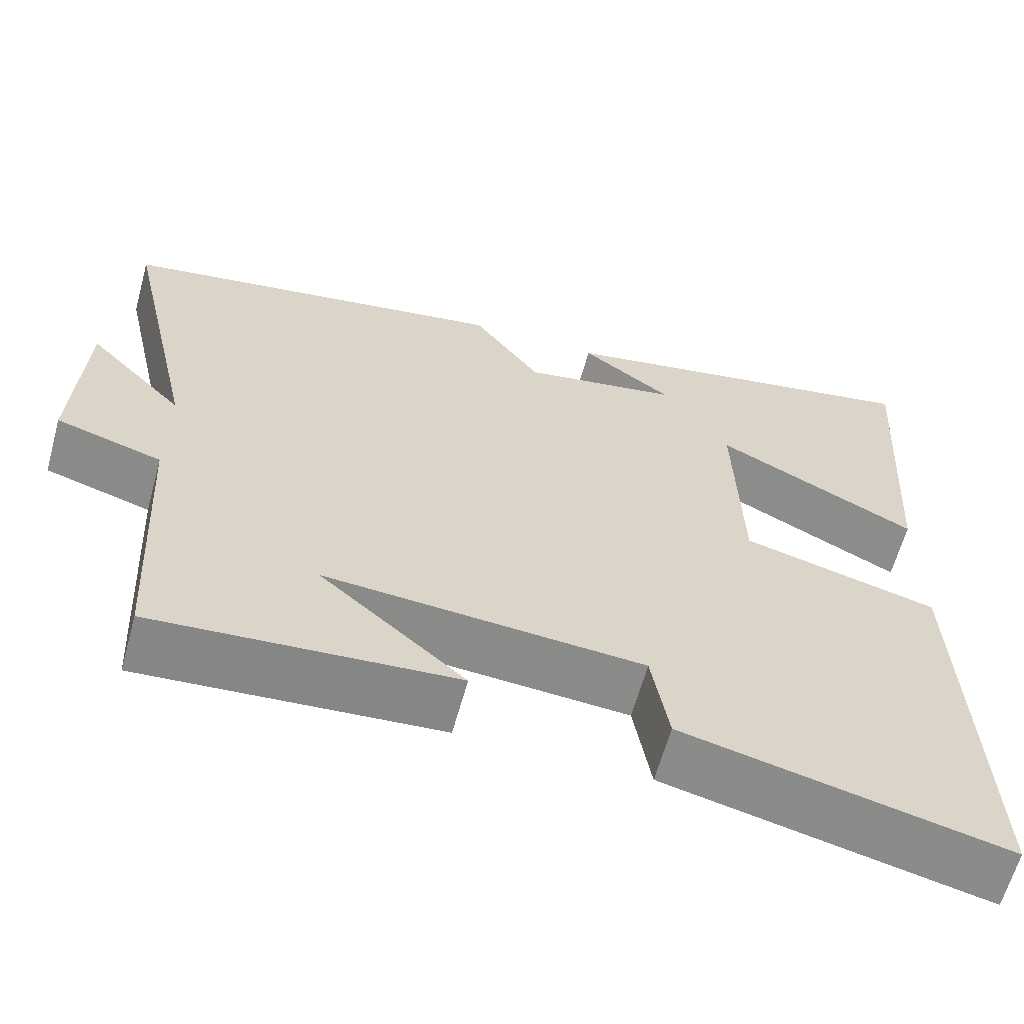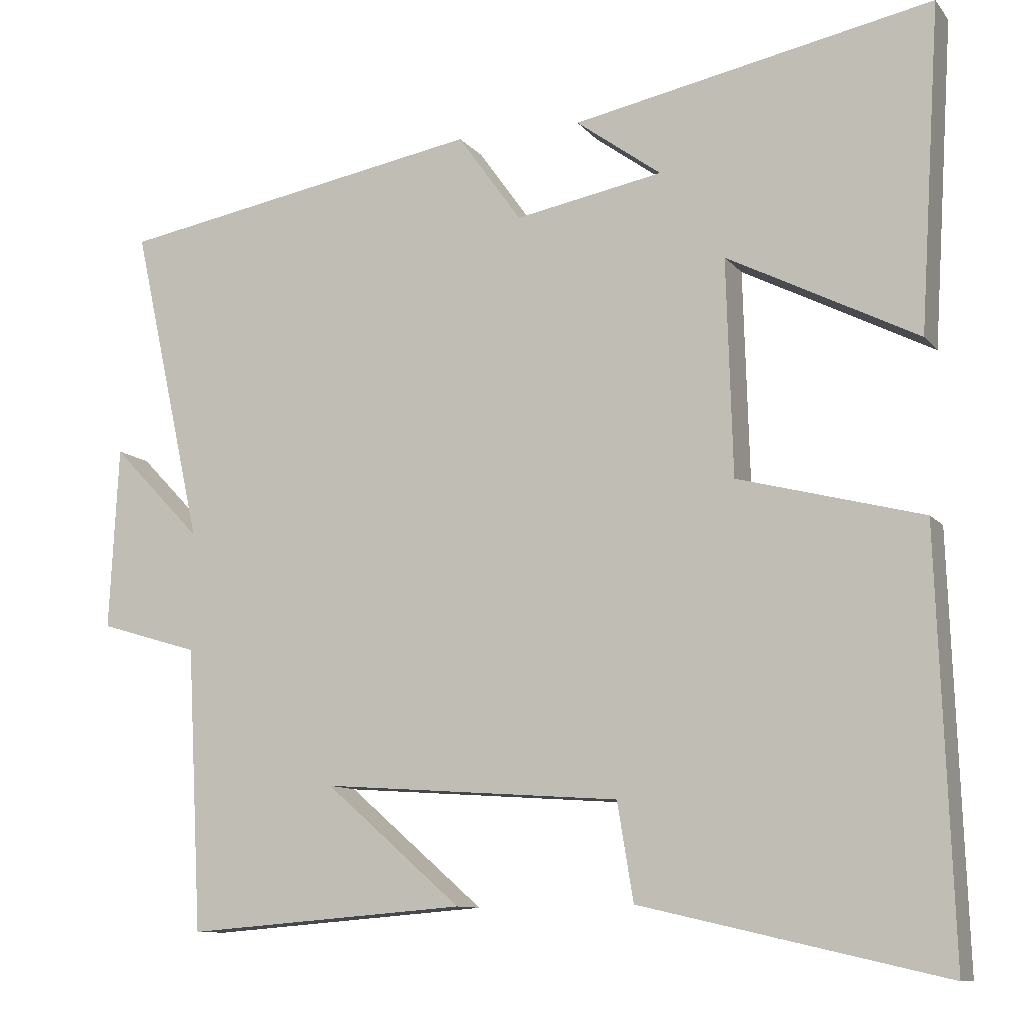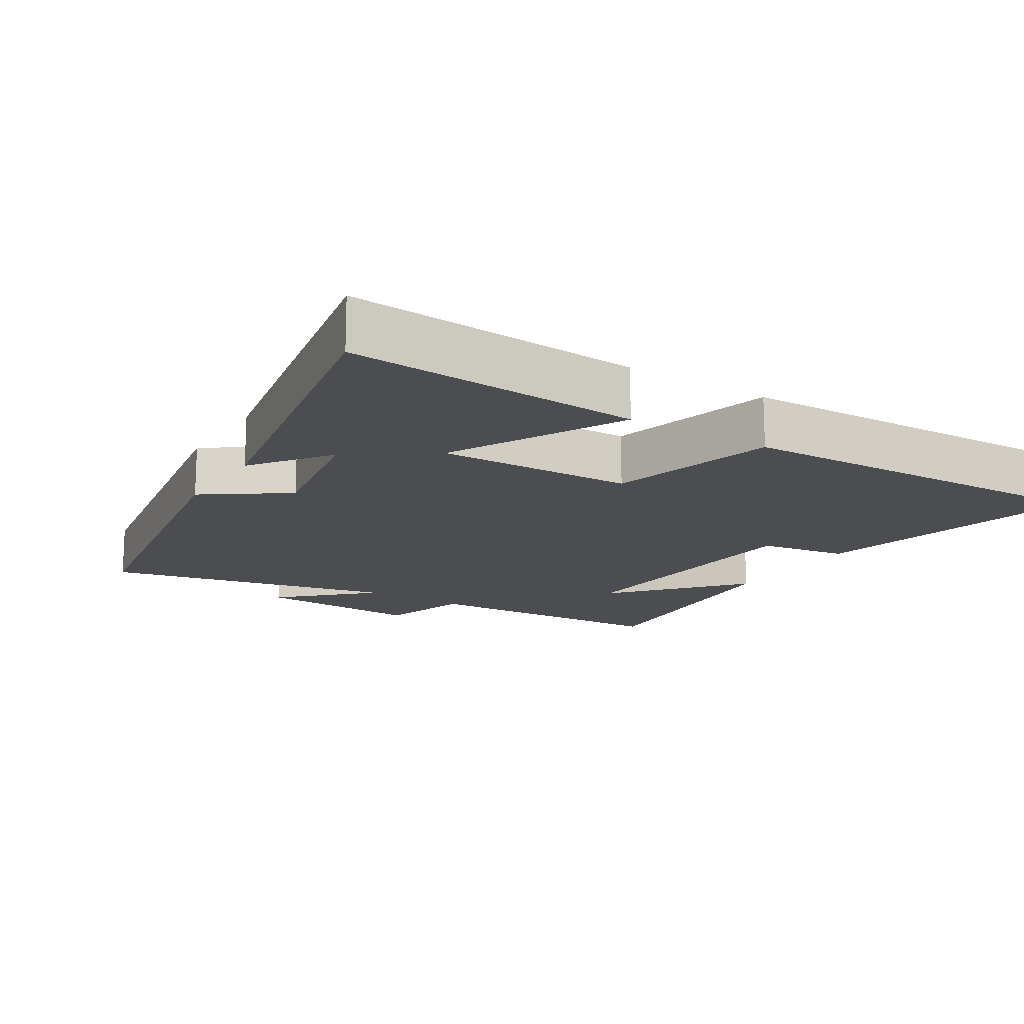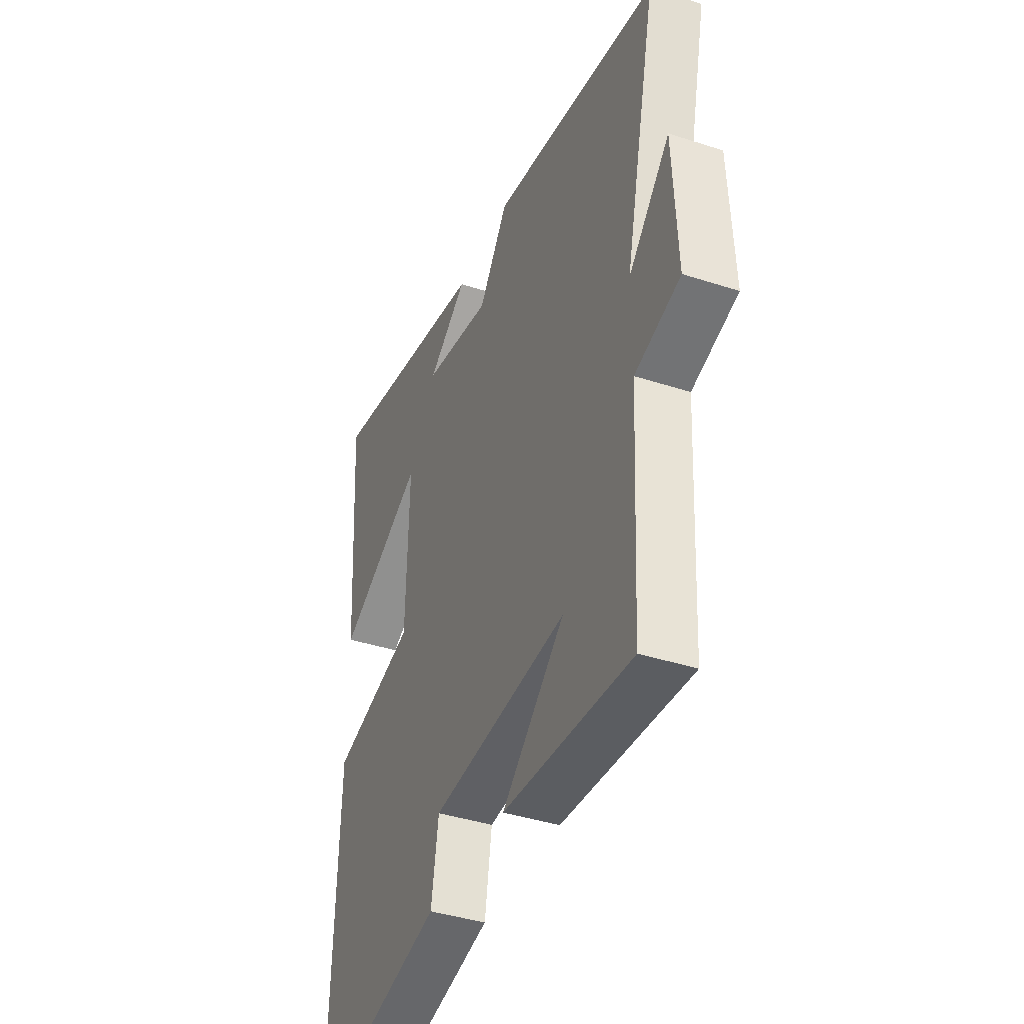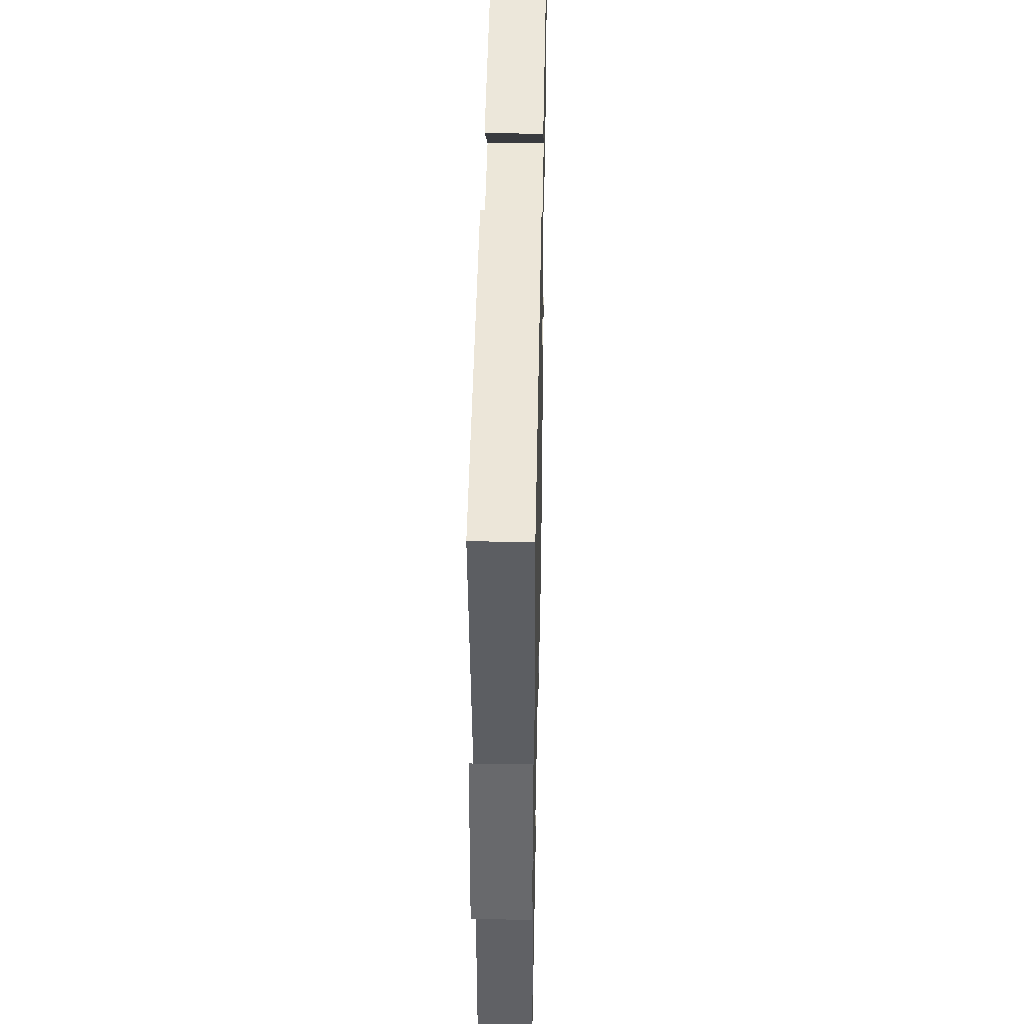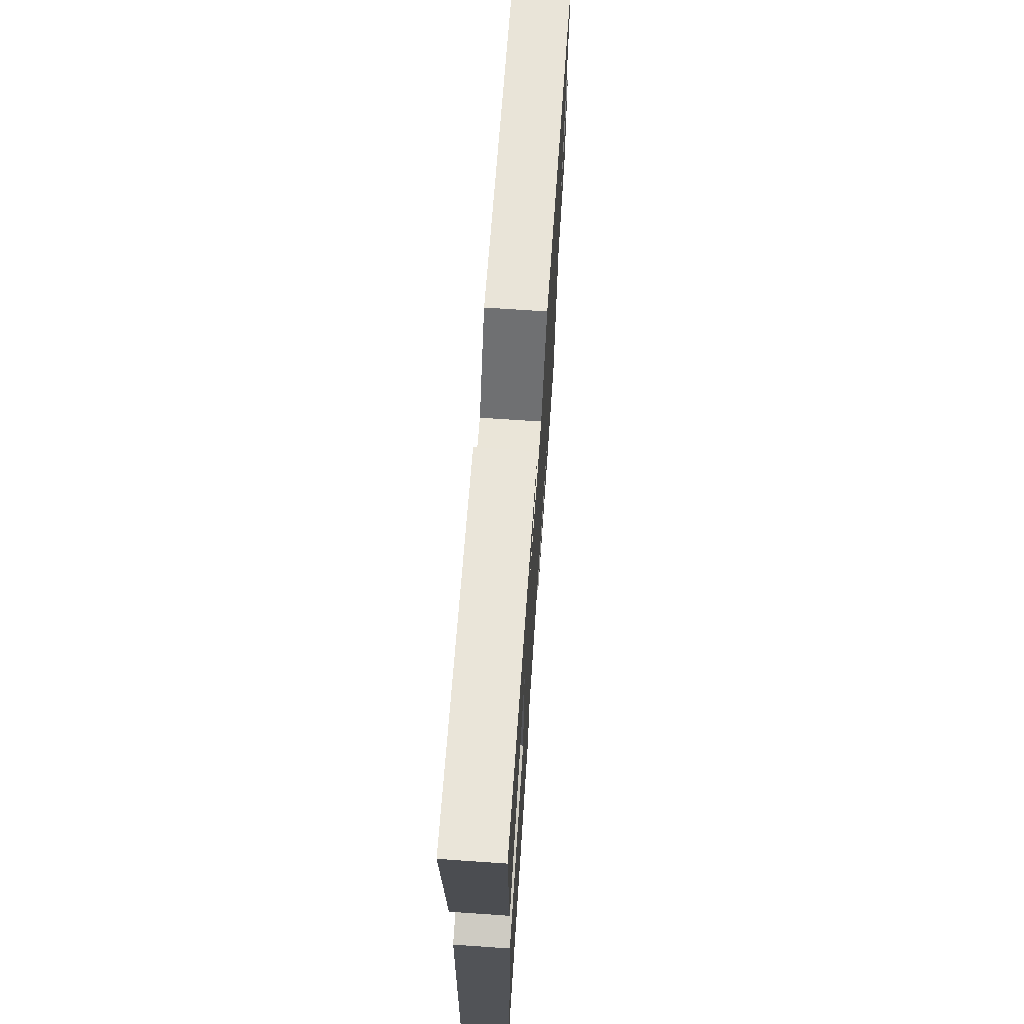
<metadata>
{"format":"obj","ext":"obj","renderer":"f3d","projection":"perspective","resolution":1024,"background":"white","views":[{"elev":-62.8,"azim":-15.4,"up":"+Z"},{"elev":-10.5,"azim":22.7,"up":"+Z"},{"elev":-15.8,"azim":57.8,"up":"+Y"},{"elev":-39.8,"azim":-112.0,"up":"+Z"},{"elev":39.9,"azim":-88.8,"up":"+Z"},{"elev":70.3,"azim":93.9,"up":"+Z"}]}
</metadata>
<code>
v 0.519 0.07 -0.591
v 0.123 0.07 -0.5
v 0.102 0.07 -0.373
v -0.29 0.07 -0.345
v -0.111 0.07 -0.5
v -0.48 0.07 -0.529
v -0.5 0.07 -0.159
v -0.63 0.07 -0.12
v -0.618 0.07 0.12
v -0.5 0.07 -0.003
v -0.593 0.07 0.415
v -0.111 0.07 0.5
v -0.027 0.07 0.382
v 0.167 0.07 0.418
v 0.055 0.07 0.5
v 0.527 0.07 0.594
v 0.5 0.07 0.17
v 0.251 0.07 0.297
v 0.259 0.07 0.015
v 0.5 0.07 -0.048
v 0.519 0 -0.591
v 0.123 0 -0.5
v 0.102 0 -0.373
v -0.29 0 -0.345
v -0.111 0 -0.5
v -0.48 0 -0.529
v -0.5 0 -0.159
v -0.63 0 -0.12
v -0.618 0 0.12
v -0.5 0 -0.003
v -0.593 0 0.415
v -0.111 0 0.5
v -0.027 0 0.382
v 0.167 0 0.418
v 0.055 0 0.5
v 0.527 0 0.594
v 0.5 0 0.17
v 0.251 0 0.297
v 0.259 0 0.015
v 0.5 0 -0.048
f 19 20 1 2
f 18 19 2 3
f 16 17 18
f 14 15 16
f 14 16 18
f 13 14 18 3
f 10 11 12 13
f 7 8 9 10
f 4 5 6
f 4 6 7 10
f 3 4 10 13
f 22 21 40 39
f 23 22 39 38
f 38 37 36
f 36 35 34
f 38 36 34
f 23 38 34 33
f 33 32 31 30
f 30 29 28 27
f 26 25 24
f 30 27 26 24
f 33 30 24 23
f 1 21 22 2
f 2 22 23 3
f 3 23 24 4
f 4 24 25 5
f 5 25 26 6
f 6 26 27 7
f 7 27 28 8
f 8 28 29 9
f 9 29 30 10
f 10 30 31 11
f 11 31 32 12
f 12 32 33 13
f 13 33 34 14
f 14 34 35 15
f 15 35 36 16
f 16 36 37 17
f 17 37 38 18
f 18 38 39 19
f 19 39 40 20
f 20 40 21 1

</code>
